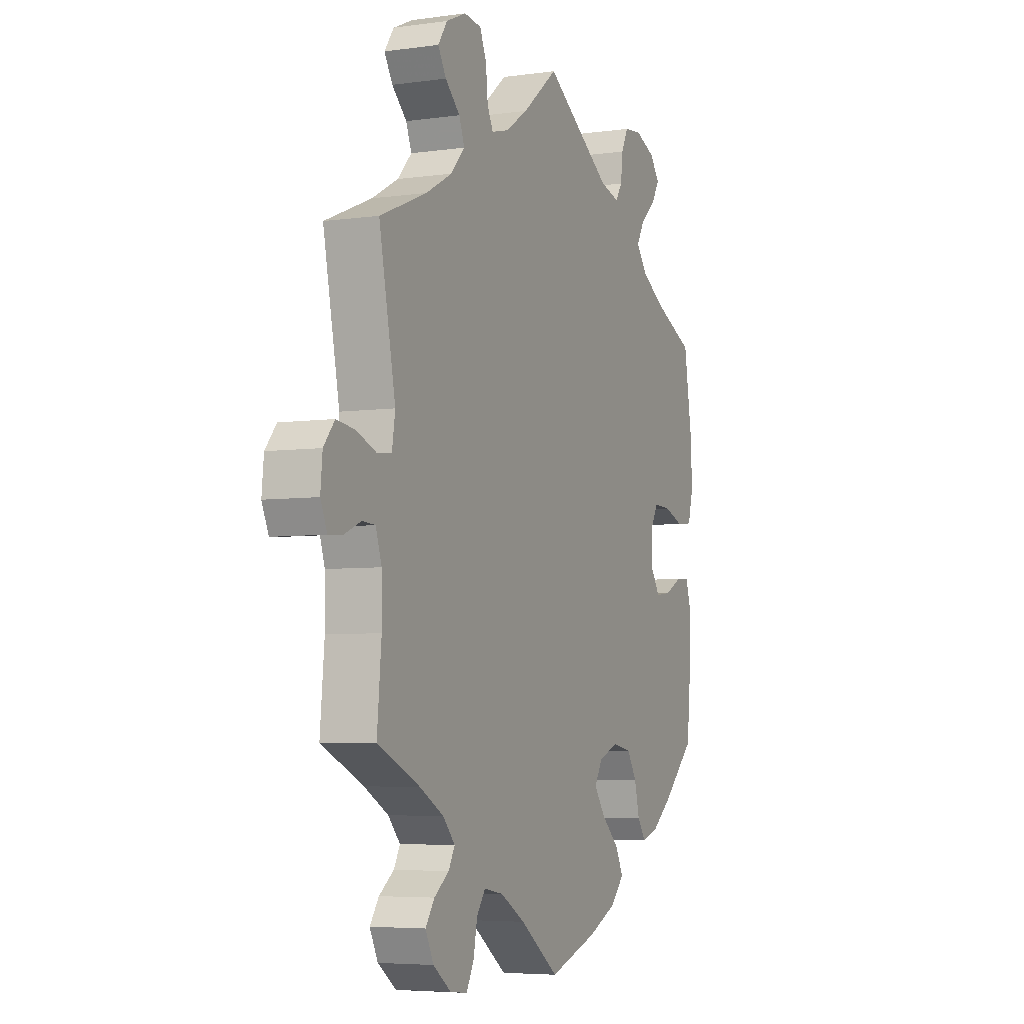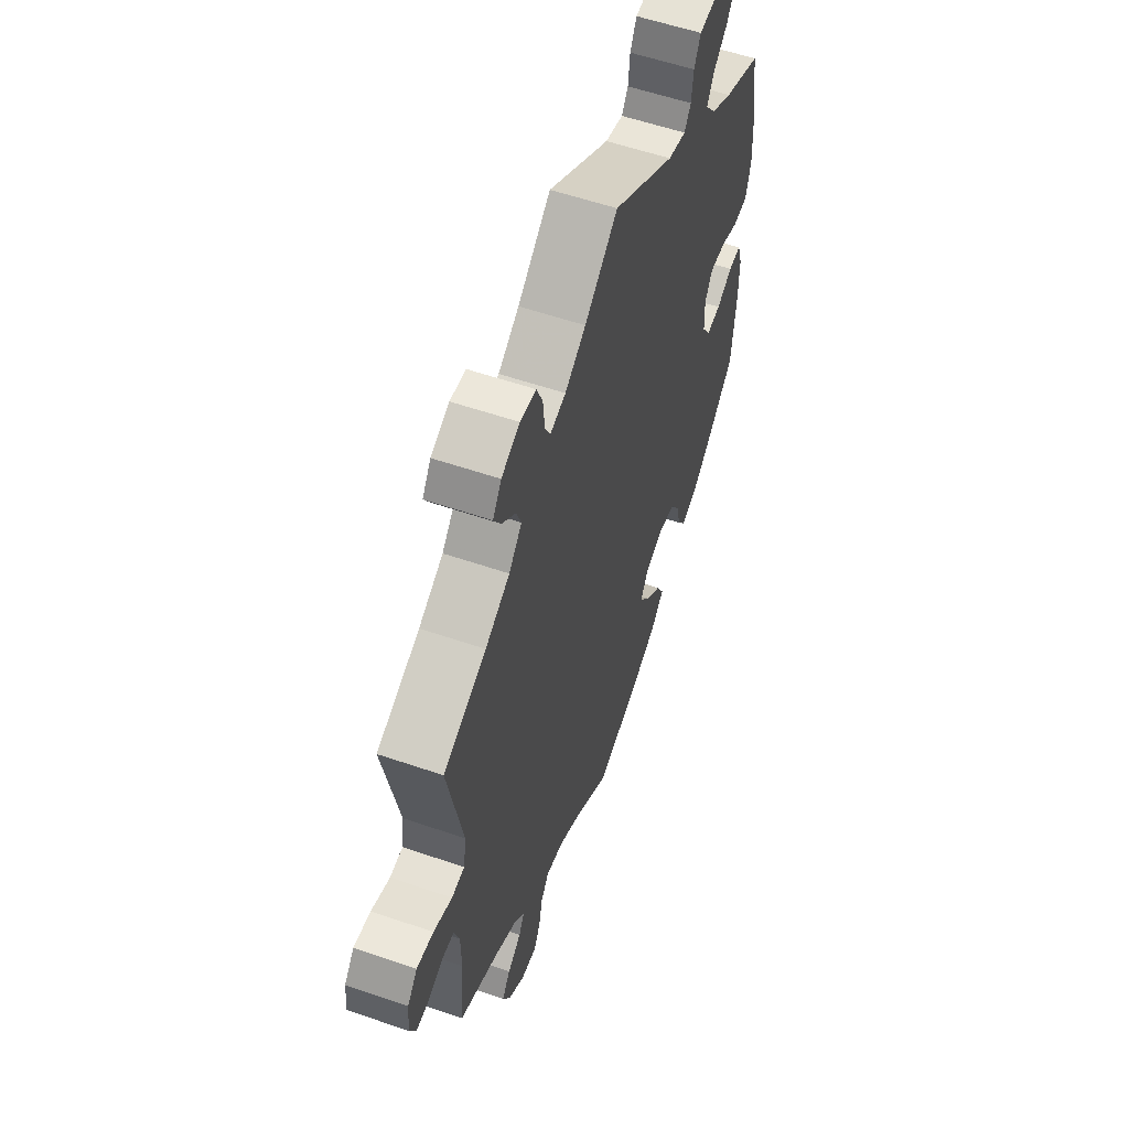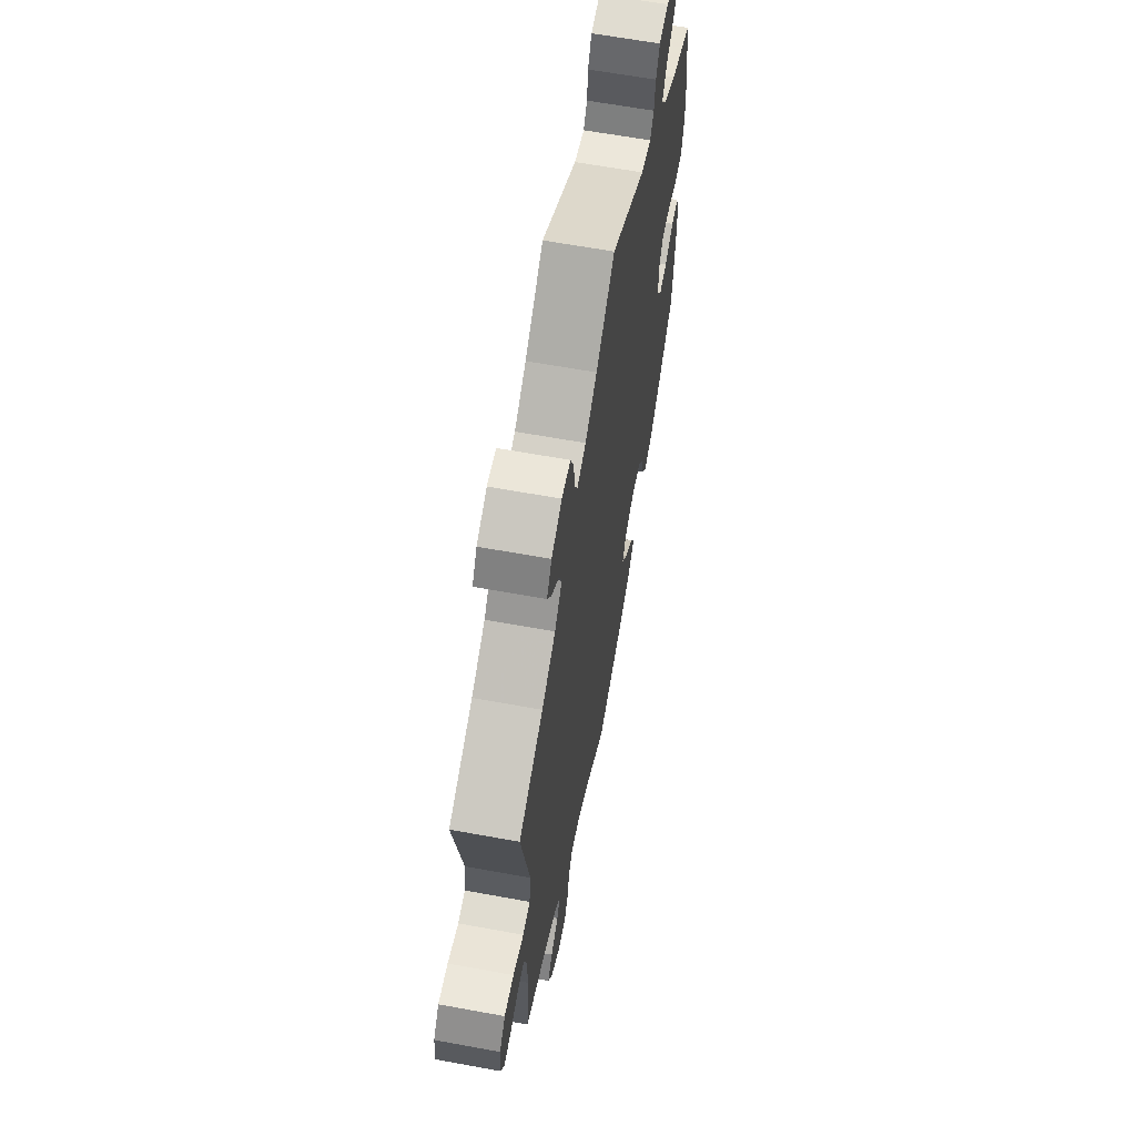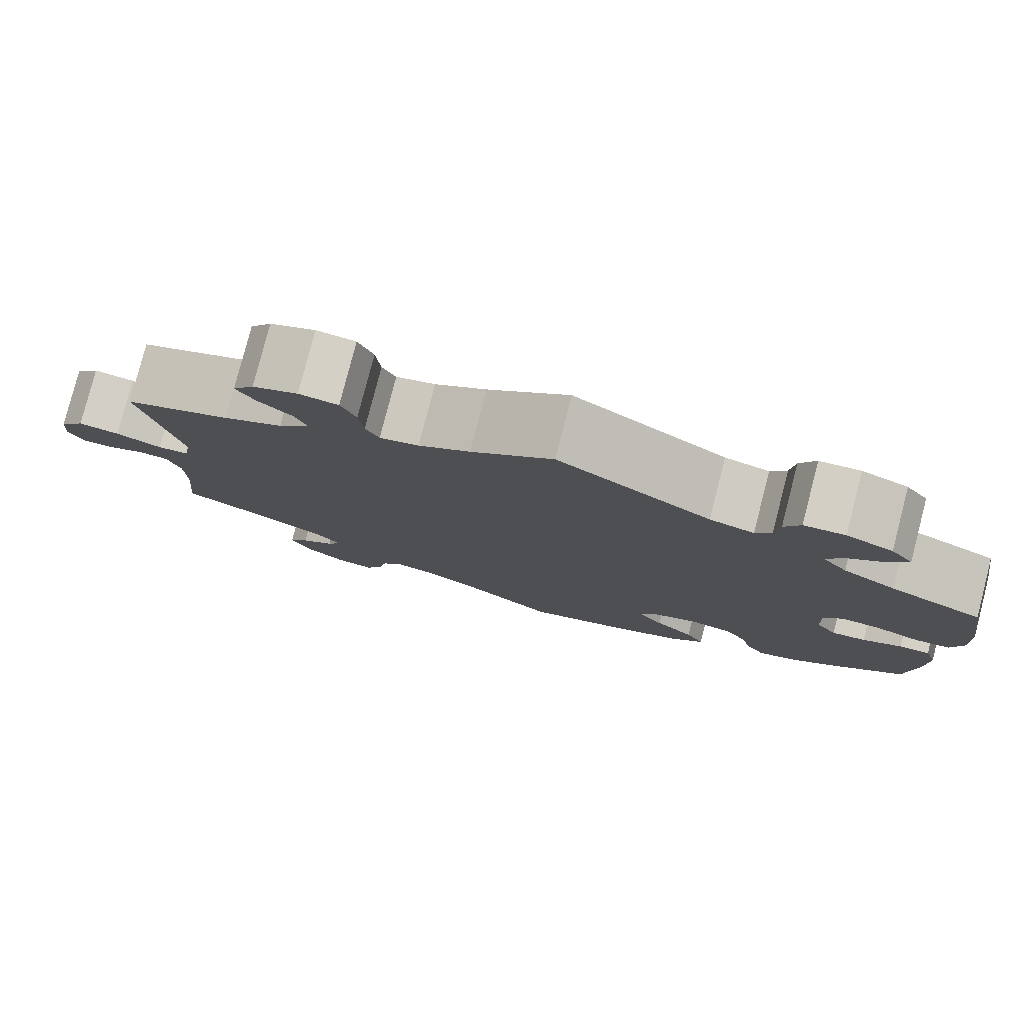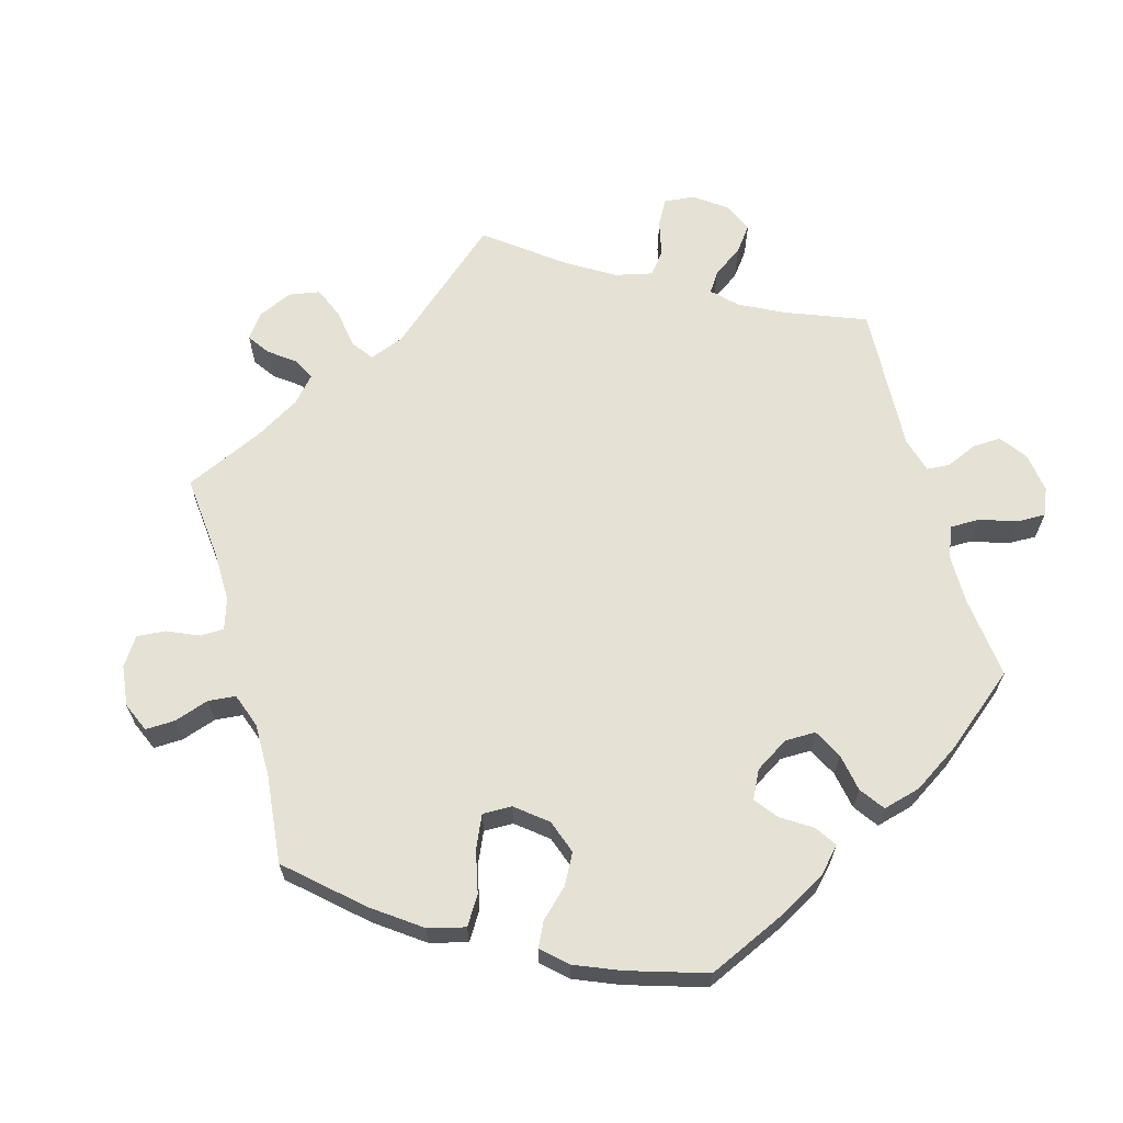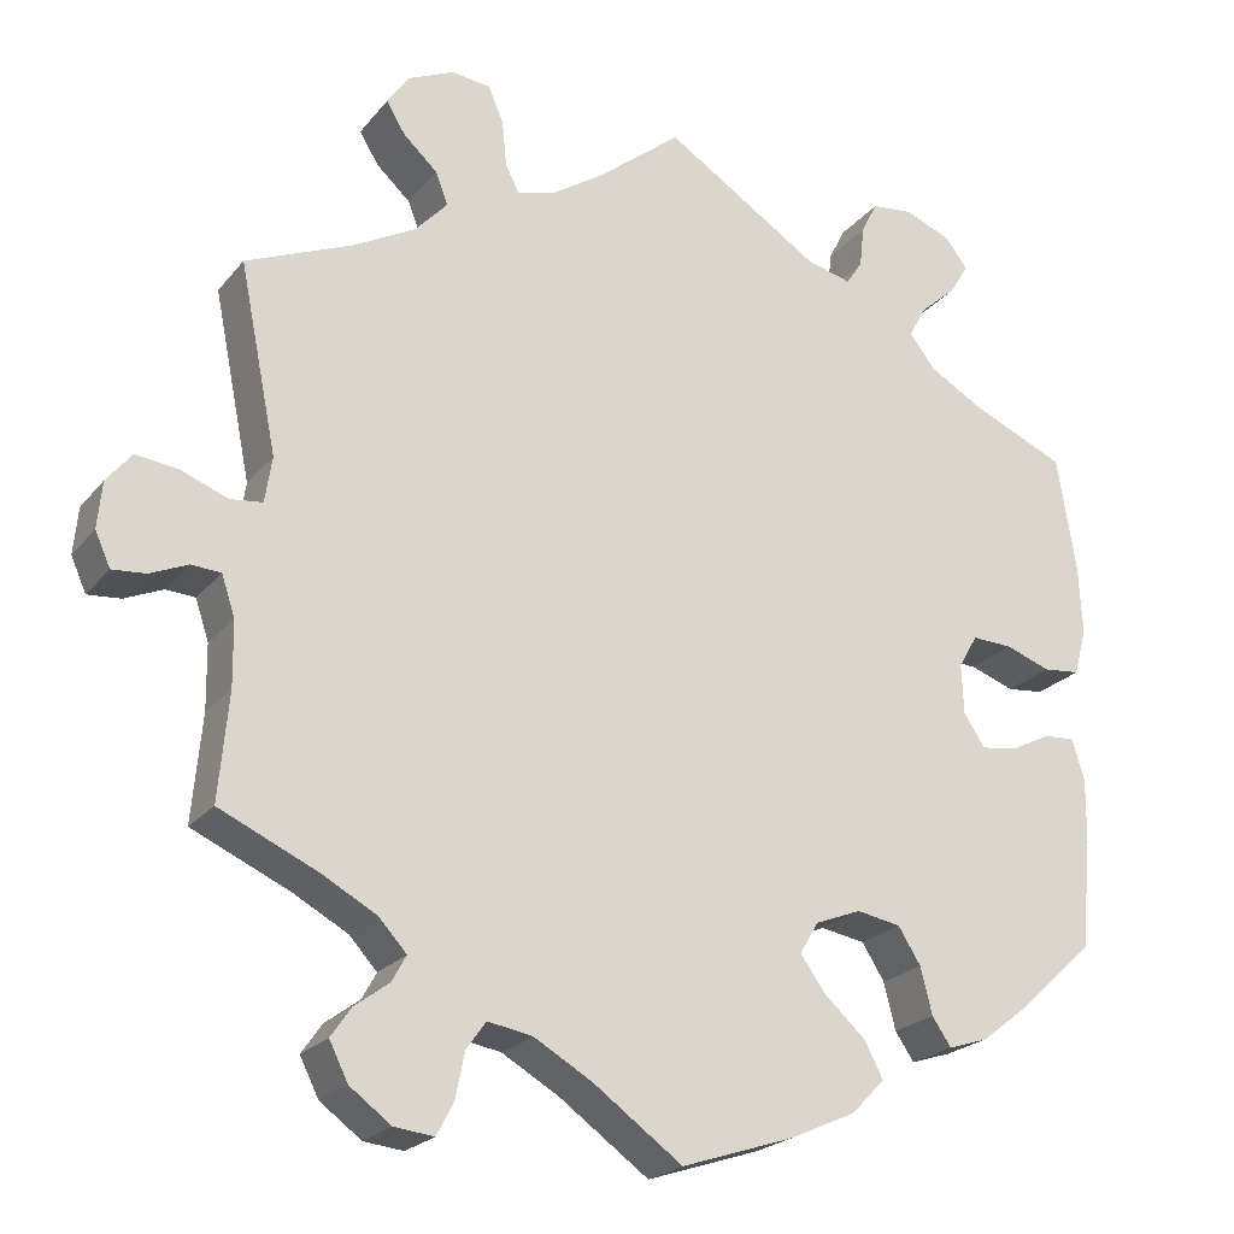
<metadata>
{"format":"obj","ext":"obj","renderer":"f3d","projection":"perspective","resolution":1024,"background":"white","views":[{"elev":-5.3,"azim":113.6,"up":"+Z"},{"elev":57.0,"azim":109.7,"up":"+Z"},{"elev":63.1,"azim":100.5,"up":"+Z"},{"elev":79.9,"azim":-165.5,"up":"+Z"},{"elev":64.7,"azim":-135.5,"up":"+Y"},{"elev":-22.3,"azim":151.8,"up":"+Z"}]}
</metadata>
<code>
v -0.512 0.07 -0.168
v -0.513 0.07 -0.096
v -0.499 0.07 -0.051
v -0.464 0.07 -0.053
v -0.419 0.07 -0.076
v -0.38 0.07 -0.081
v -0.356 0.07 -0.045
v -0.354 0.07 0.01
v -0.375 0.07 0.047
v -0.42 0.07 0.045
v -0.47 0.07 0.027
v -0.511 0.07 0.031
v -0.525 0.07 0.083
v -0.521 0.07 0.16
v -0.5 0.07 0.289
v -0.395 0.07 0.335
v -0.335 0.07 0.37
v -0.306 0.07 0.407
v -0.326 0.07 0.443
v -0.366 0.07 0.478
v -0.387 0.07 0.513
v -0.362 0.07 0.546
v -0.31 0.07 0.567
v -0.264 0.07 0.562
v -0.246 0.07 0.526
v -0.241 0.07 0.48
v -0.223 0.07 0.453
v -0.173 0.07 0.466
v 0 0.07 0.578
v 0.092 0.07 0.504
v 0.15 0.07 0.466
v 0.194 0.07 0.454
v 0.209 0.07 0.484
v 0.214 0.07 0.535
v 0.231 0.07 0.575
v 0.275 0.07 0.58
v 0.326 0.07 0.557
v 0.35 0.07 0.522
v 0.329 0.07 0.487
v 0.291 0.07 0.452
v 0.277 0.07 0.416
v 0.313 0.07 0.377
v 0.381 0.07 0.34
v 0.501 0.07 0.29
v 0.459 0.07 0.081
v 0.467 0.07 0.03
v 0.503 0.07 0.026
v 0.555 0.07 0.046
v 0.602 0.07 0.052
v 0.63 0.07 0.018
v 0.635 0.07 -0.034
v 0.618 0.07 -0.072
v 0.581 0.07 -0.069
v 0.539 0.07 -0.051
v 0.506 0.07 -0.053
v 0.491 0.07 -0.098
v 0.49 0.07 -0.17
v 0.501 0.07 -0.289
v 0.393 0.07 -0.338
v 0.331 0.07 -0.372
v 0.3 0.07 -0.406
v 0.316 0.07 -0.435
v 0.354 0.07 -0.463
v 0.377 0.07 -0.496
v 0.356 0.07 -0.538
v 0.31 0.07 -0.572
v 0.266 0.07 -0.577
v 0.247 0.07 -0.541
v 0.237 0.07 -0.491
v 0.215 0.07 -0.46
v 0.165 0.07 -0.469
v 0.101 0.07 -0.506
v 0.001 0.07 -0.578
v -0.124 0.07 -0.537
v -0.197 0.07 -0.504
v -0.234 0.07 -0.466
v -0.213 0.07 -0.426
v -0.168 0.07 -0.385
v -0.139 0.07 -0.345
v -0.16 0.07 -0.31
v -0.211 0.07 -0.29
v -0.26 0.07 -0.299
v -0.285 0.07 -0.339
v -0.298 0.07 -0.391
v -0.319 0.07 -0.422
v -0.363 0.07 -0.408
v -0.416 0.07 -0.367
v -0.5 0.07 -0.289
v -0.512 0 -0.168
v -0.513 0 -0.096
v -0.499 0 -0.051
v -0.464 0 -0.053
v -0.419 0 -0.076
v -0.38 0 -0.081
v -0.356 0 -0.045
v -0.354 0 0.01
v -0.375 0 0.047
v -0.42 0 0.045
v -0.47 0 0.027
v -0.511 0 0.031
v -0.525 0 0.083
v -0.521 0 0.16
v -0.5 0 0.289
v -0.395 0 0.335
v -0.335 0 0.37
v -0.306 0 0.407
v -0.326 0 0.443
v -0.366 0 0.478
v -0.387 0 0.513
v -0.362 0 0.546
v -0.31 0 0.567
v -0.264 0 0.562
v -0.246 0 0.526
v -0.241 0 0.48
v -0.223 0 0.453
v -0.173 0 0.466
v 0 0 0.578
v 0.092 0 0.504
v 0.15 0 0.466
v 0.194 0 0.454
v 0.209 0 0.484
v 0.214 0 0.535
v 0.231 0 0.575
v 0.275 0 0.58
v 0.326 0 0.557
v 0.35 0 0.522
v 0.329 0 0.487
v 0.291 0 0.452
v 0.277 0 0.416
v 0.313 0 0.377
v 0.381 0 0.34
v 0.501 0 0.29
v 0.459 0 0.081
v 0.467 0 0.03
v 0.503 0 0.026
v 0.555 0 0.046
v 0.602 0 0.052
v 0.63 0 0.018
v 0.635 0 -0.034
v 0.618 0 -0.072
v 0.581 0 -0.069
v 0.539 0 -0.051
v 0.506 0 -0.053
v 0.491 0 -0.098
v 0.49 0 -0.17
v 0.501 0 -0.289
v 0.393 0 -0.338
v 0.331 0 -0.372
v 0.3 0 -0.406
v 0.316 0 -0.435
v 0.354 0 -0.463
v 0.377 0 -0.496
v 0.356 0 -0.538
v 0.31 0 -0.572
v 0.266 0 -0.577
v 0.247 0 -0.541
v 0.237 0 -0.491
v 0.215 0 -0.46
v 0.165 0 -0.469
v 0.101 0 -0.506
v 0.001 0 -0.578
v -0.124 0 -0.537
v -0.197 0 -0.504
v -0.234 0 -0.466
v -0.213 0 -0.426
v -0.168 0 -0.385
v -0.139 0 -0.345
v -0.16 0 -0.31
v -0.211 0 -0.29
v -0.26 0 -0.299
v -0.285 0 -0.339
v -0.298 0 -0.391
v -0.319 0 -0.422
v -0.363 0 -0.408
v -0.416 0 -0.367
v -0.5 0 -0.289
f 83 84 85 86
f 82 83 86 87
f 75 76 77 78
f 75 78 79
f 72 73 74 75
f 71 72 75 79
f 70 71 79 80
f 66 67 68 69
f 66 69 70
f 65 66 70
f 62 63 64 65
f 61 62 65 70
f 60 61 70 80
f 57 58 59
f 56 57 59 60
f 55 56 60 80
f 51 52 53 54
f 51 54 55
f 50 51 55
f 47 48 49 50
f 47 50 55 80
f 43 44 45
f 42 43 45 46
f 41 42 46
f 37 38 39 40
f 37 40 41
f 36 37 41
f 33 34 35 36
f 32 33 36 41
f 31 32 41 46
f 28 29 30
f 27 28 30 31
f 23 24 25 26
f 23 26 27
f 22 23 27
f 19 20 21 22
f 18 19 22 27
f 17 18 27 31
f 13 14 15 16
f 10 11 12 13
f 9 10 13 16
f 8 9 16 17
f 2 3 4 5
f 2 5 6
f 1 2 6
f 82 87 88 1
f 46 47 80 81
f 7 8 17 31
f 6 7 31 46
f 46 81 82
f 1 6 46 82
f 174 173 172 171
f 175 174 171 170
f 166 165 164 163
f 167 166 163
f 163 162 161 160
f 167 163 160 159
f 168 167 159 158
f 157 156 155 154
f 158 157 154
f 158 154 153
f 153 152 151 150
f 158 153 150 149
f 168 158 149 148
f 147 146 145
f 148 147 145 144
f 168 148 144 143
f 142 141 140 139
f 143 142 139
f 143 139 138
f 138 137 136 135
f 168 143 138 135
f 133 132 131
f 134 133 131 130
f 134 130 129
f 128 127 126 125
f 129 128 125
f 129 125 124
f 124 123 122 121
f 129 124 121 120
f 134 129 120 119
f 118 117 116
f 119 118 116 115
f 114 113 112 111
f 115 114 111
f 115 111 110
f 110 109 108 107
f 115 110 107 106
f 119 115 106 105
f 104 103 102 101
f 101 100 99 98
f 104 101 98 97
f 105 104 97 96
f 93 92 91 90
f 94 93 90
f 94 90 89
f 89 176 175 170
f 169 168 135 134
f 119 105 96 95
f 134 119 95 94
f 170 169 134
f 170 134 94 89
f 1 89 90 2
f 2 90 91 3
f 3 91 92 4
f 4 92 93 5
f 5 93 94 6
f 6 94 95 7
f 7 95 96 8
f 8 96 97 9
f 9 97 98 10
f 10 98 99 11
f 11 99 100 12
f 12 100 101 13
f 13 101 102 14
f 14 102 103 15
f 15 103 104 16
f 16 104 105 17
f 17 105 106 18
f 18 106 107 19
f 19 107 108 20
f 20 108 109 21
f 21 109 110 22
f 22 110 111 23
f 23 111 112 24
f 24 112 113 25
f 25 113 114 26
f 26 114 115 27
f 27 115 116 28
f 28 116 117 29
f 29 117 118 30
f 30 118 119 31
f 31 119 120 32
f 32 120 121 33
f 33 121 122 34
f 34 122 123 35
f 35 123 124 36
f 36 124 125 37
f 37 125 126 38
f 38 126 127 39
f 39 127 128 40
f 40 128 129 41
f 41 129 130 42
f 42 130 131 43
f 43 131 132 44
f 44 132 133 45
f 45 133 134 46
f 46 134 135 47
f 47 135 136 48
f 48 136 137 49
f 49 137 138 50
f 50 138 139 51
f 51 139 140 52
f 52 140 141 53
f 53 141 142 54
f 54 142 143 55
f 55 143 144 56
f 56 144 145 57
f 57 145 146 58
f 58 146 147 59
f 59 147 148 60
f 60 148 149 61
f 61 149 150 62
f 62 150 151 63
f 63 151 152 64
f 64 152 153 65
f 65 153 154 66
f 66 154 155 67
f 67 155 156 68
f 68 156 157 69
f 69 157 158 70
f 70 158 159 71
f 71 159 160 72
f 72 160 161 73
f 73 161 162 74
f 74 162 163 75
f 75 163 164 76
f 76 164 165 77
f 77 165 166 78
f 78 166 167 79
f 79 167 168 80
f 80 168 169 81
f 81 169 170 82
f 82 170 171 83
f 83 171 172 84
f 84 172 173 85
f 85 173 174 86
f 86 174 175 87
f 87 175 176 88
f 88 176 89 1

</code>
